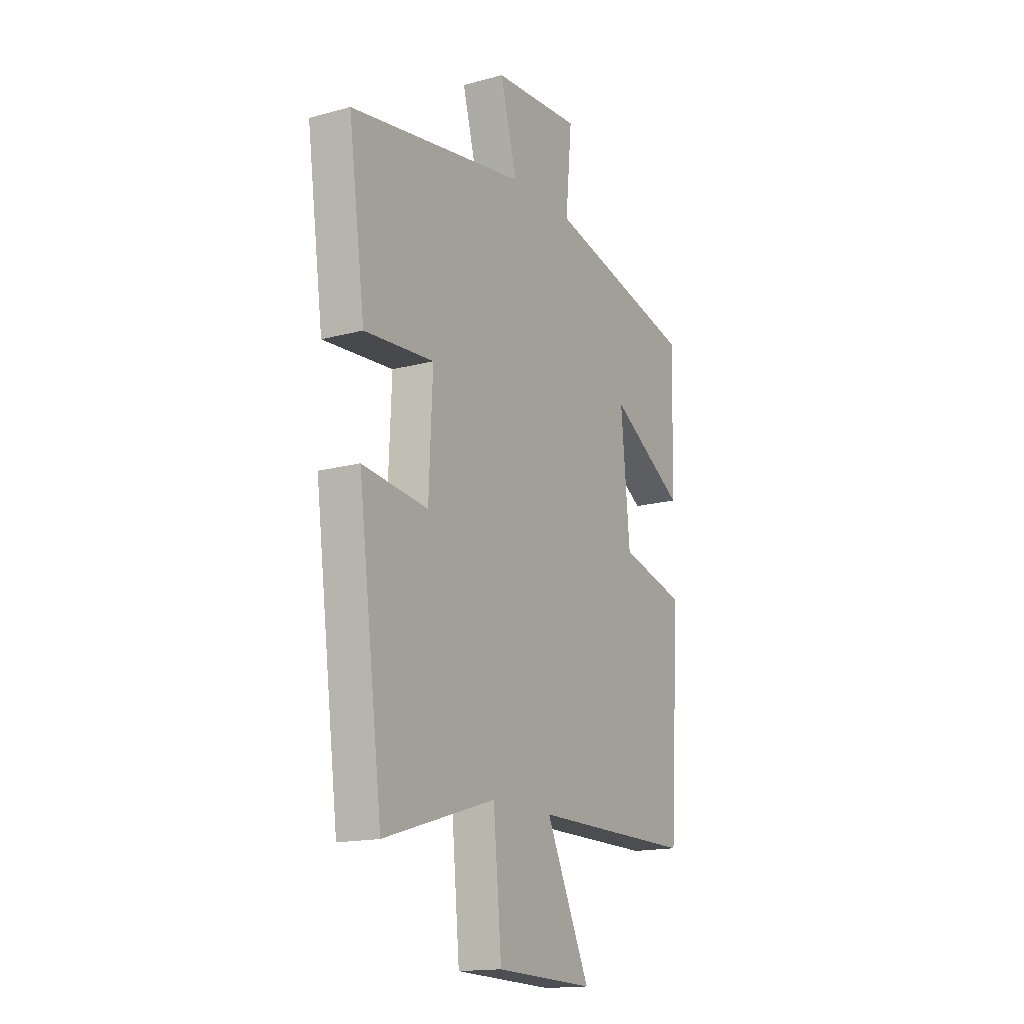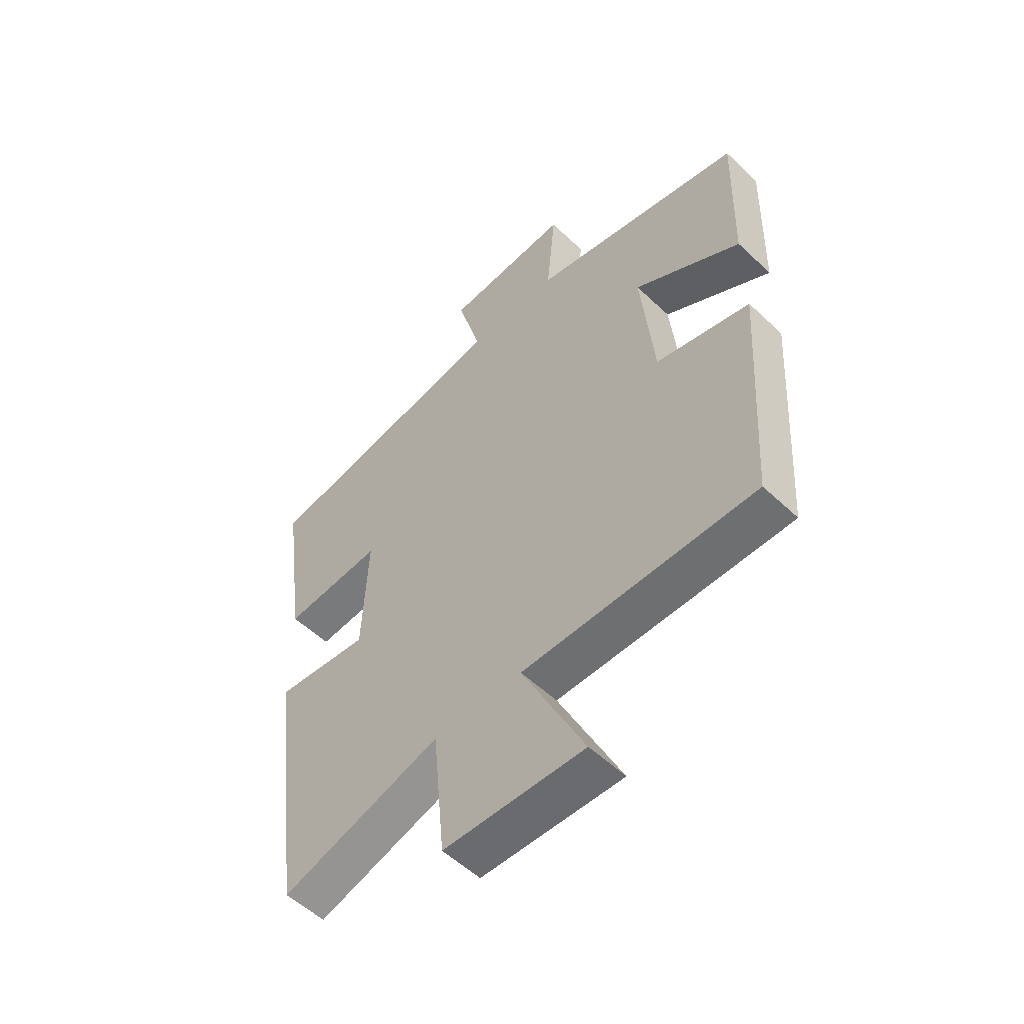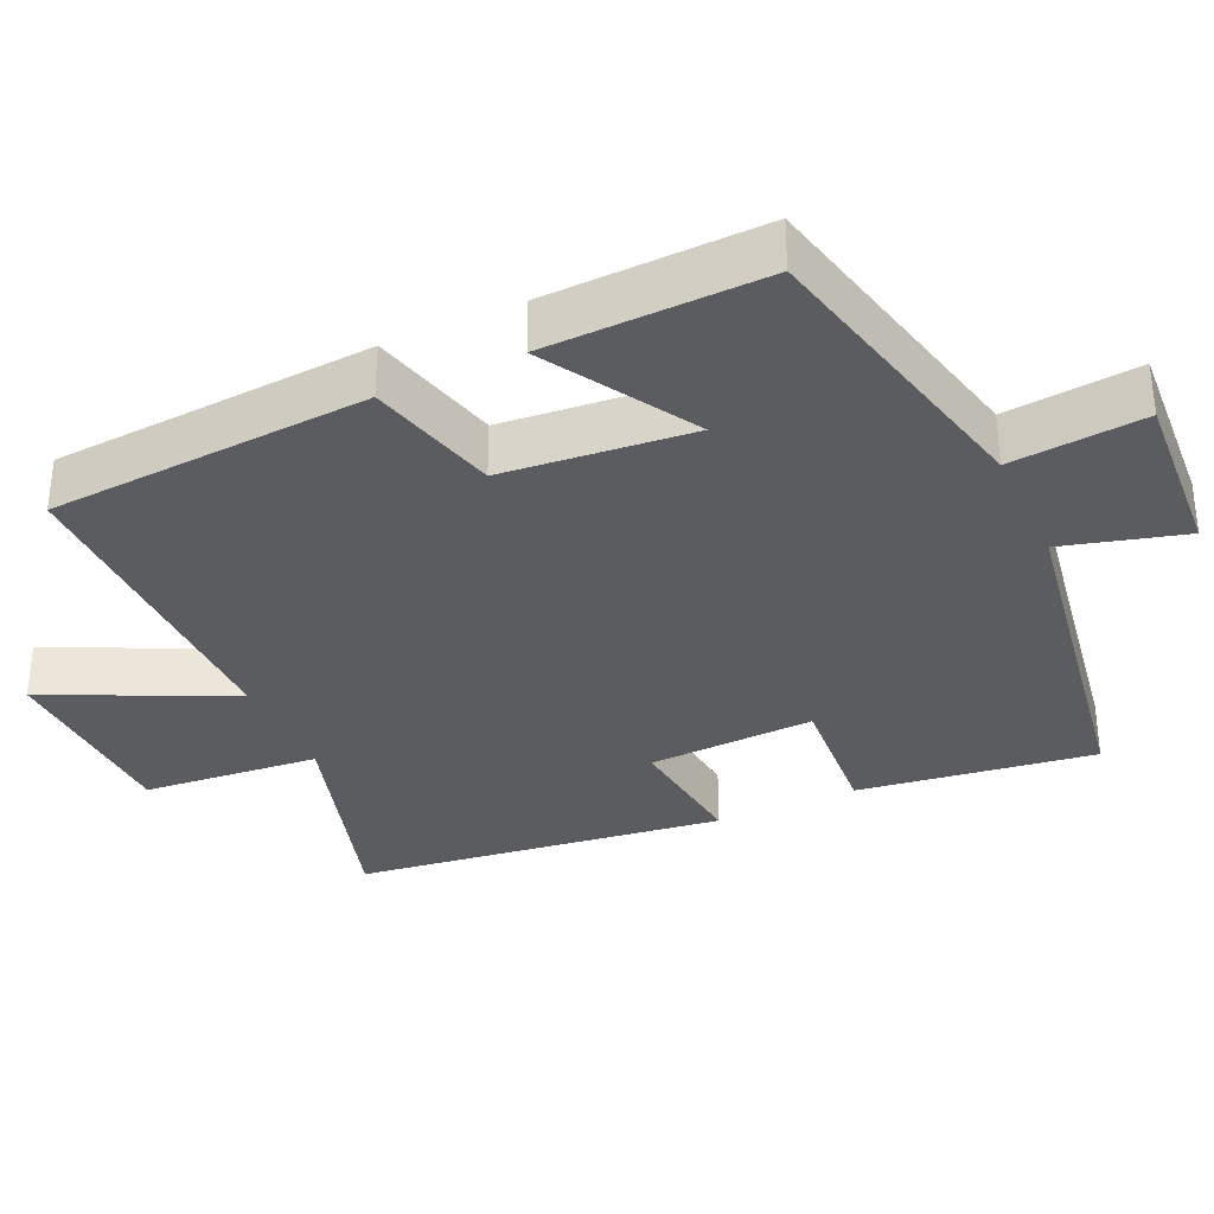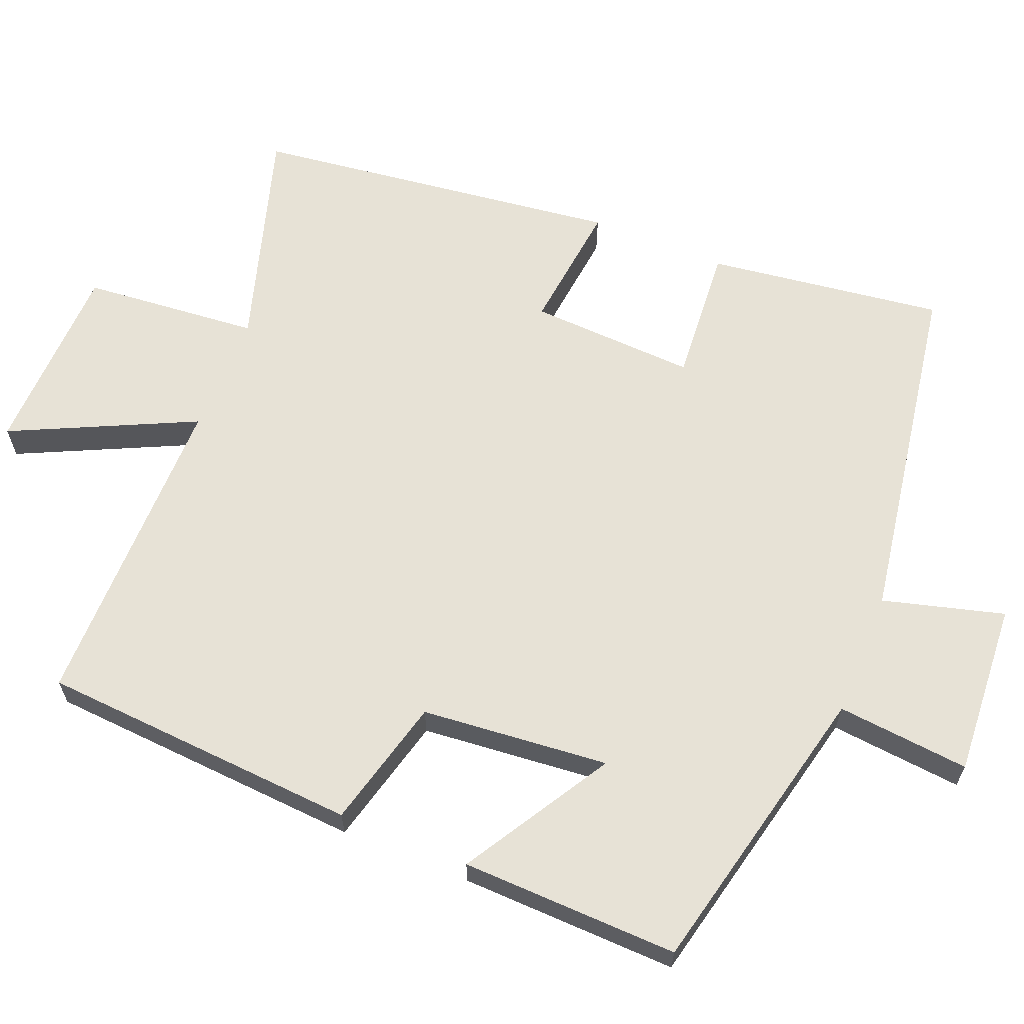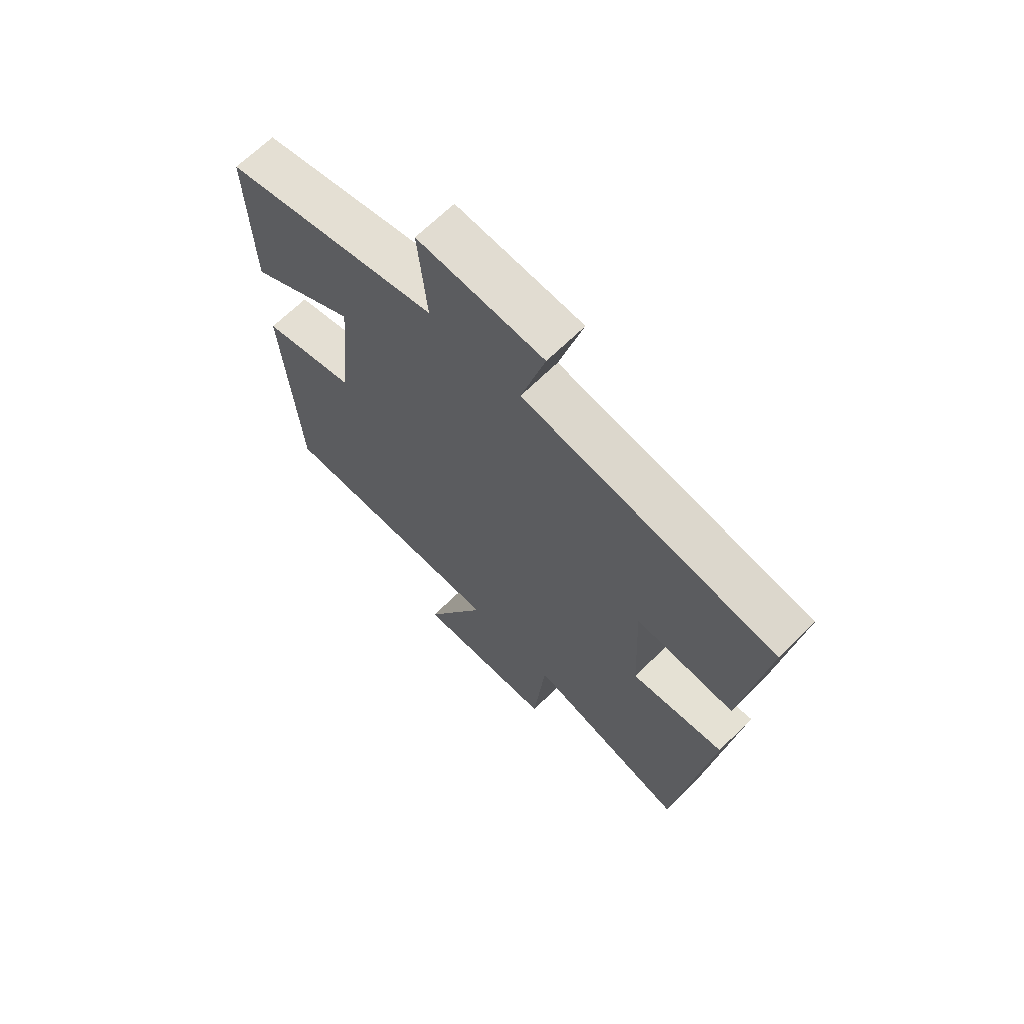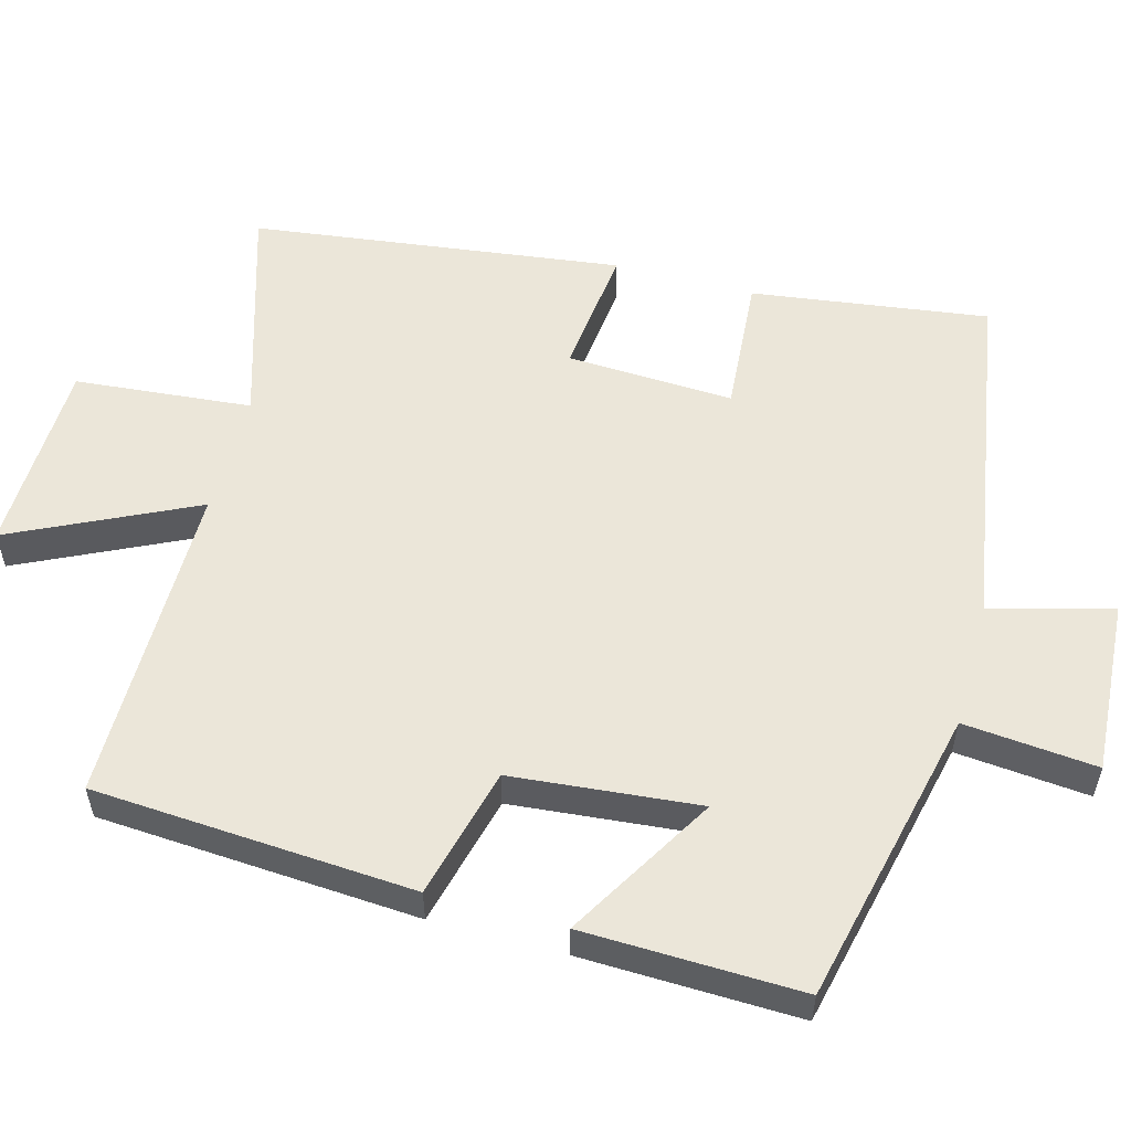
<metadata>
{"format":"obj","ext":"obj","renderer":"f3d","projection":"perspective","resolution":1024,"background":"white","views":[{"elev":-16.1,"azim":119.3,"up":"+Z"},{"elev":-54.7,"azim":-135.0,"up":"+Z"},{"elev":-33.6,"azim":-65.3,"up":"+Y"},{"elev":63.6,"azim":-67.8,"up":"+Y"},{"elev":66.9,"azim":45.3,"up":"+Z"},{"elev":55.5,"azim":-74.8,"up":"+Y"}]}
</metadata>
<code>
v -0.472 0.07 -0.501
v -0.5 0.07 -0.067
v -0.323 0.07 -0.022
v -0.299 0.07 0.232
v -0.5 0.07 0.113
v -0.508 0.07 0.408
v -0.105 0.07 0.5
v -0.122 0.07 0.68
v 0.114 0.07 0.664
v 0.069 0.07 0.5
v 0.544 0.07 0.421
v 0.5 0.07 0.101
v 0.314 0.07 0.115
v 0.324 0.07 -0.111
v 0.5 0.07 -0.091
v 0.435 0.07 -0.592
v 0.134 0.07 -0.5
v 0.112 0.07 -0.739
v -0.152 0.07 -0.747
v -0.034 0.07 -0.5
v -0.472 0 -0.501
v -0.5 0 -0.067
v -0.323 0 -0.022
v -0.299 0 0.232
v -0.5 0 0.113
v -0.508 0 0.408
v -0.105 0 0.5
v -0.122 0 0.68
v 0.114 0 0.664
v 0.069 0 0.5
v 0.544 0 0.421
v 0.5 0 0.101
v 0.314 0 0.115
v 0.324 0 -0.111
v 0.5 0 -0.091
v 0.435 0 -0.592
v 0.134 0 -0.5
v 0.112 0 -0.739
v -0.152 0 -0.747
v -0.034 0 -0.5
f 17 18 19 20
f 14 15 16 17
f 13 14 17 20
f 10 11 12 13
f 10 13 20 1
f 7 8 9 10
f 4 5 6 7
f 3 4 7 10
f 1 2 3
f 1 3 10
f 40 39 38 37
f 37 36 35 34
f 40 37 34 33
f 33 32 31 30
f 21 40 33 30
f 30 29 28 27
f 27 26 25 24
f 30 27 24 23
f 23 22 21
f 30 23 21
f 1 21 22 2
f 2 22 23 3
f 3 23 24 4
f 4 24 25 5
f 5 25 26 6
f 6 26 27 7
f 7 27 28 8
f 8 28 29 9
f 9 29 30 10
f 10 30 31 11
f 11 31 32 12
f 12 32 33 13
f 13 33 34 14
f 14 34 35 15
f 15 35 36 16
f 16 36 37 17
f 17 37 38 18
f 18 38 39 19
f 19 39 40 20
f 20 40 21 1

</code>
